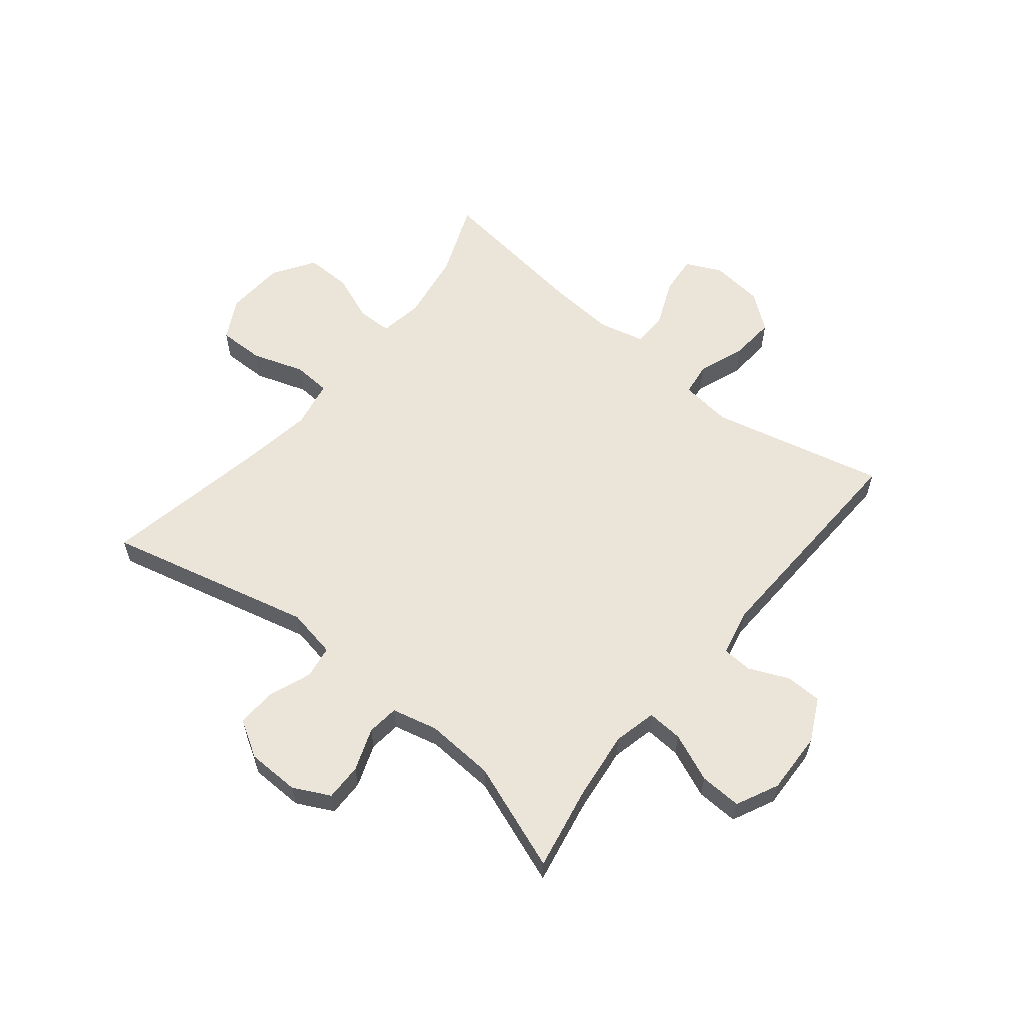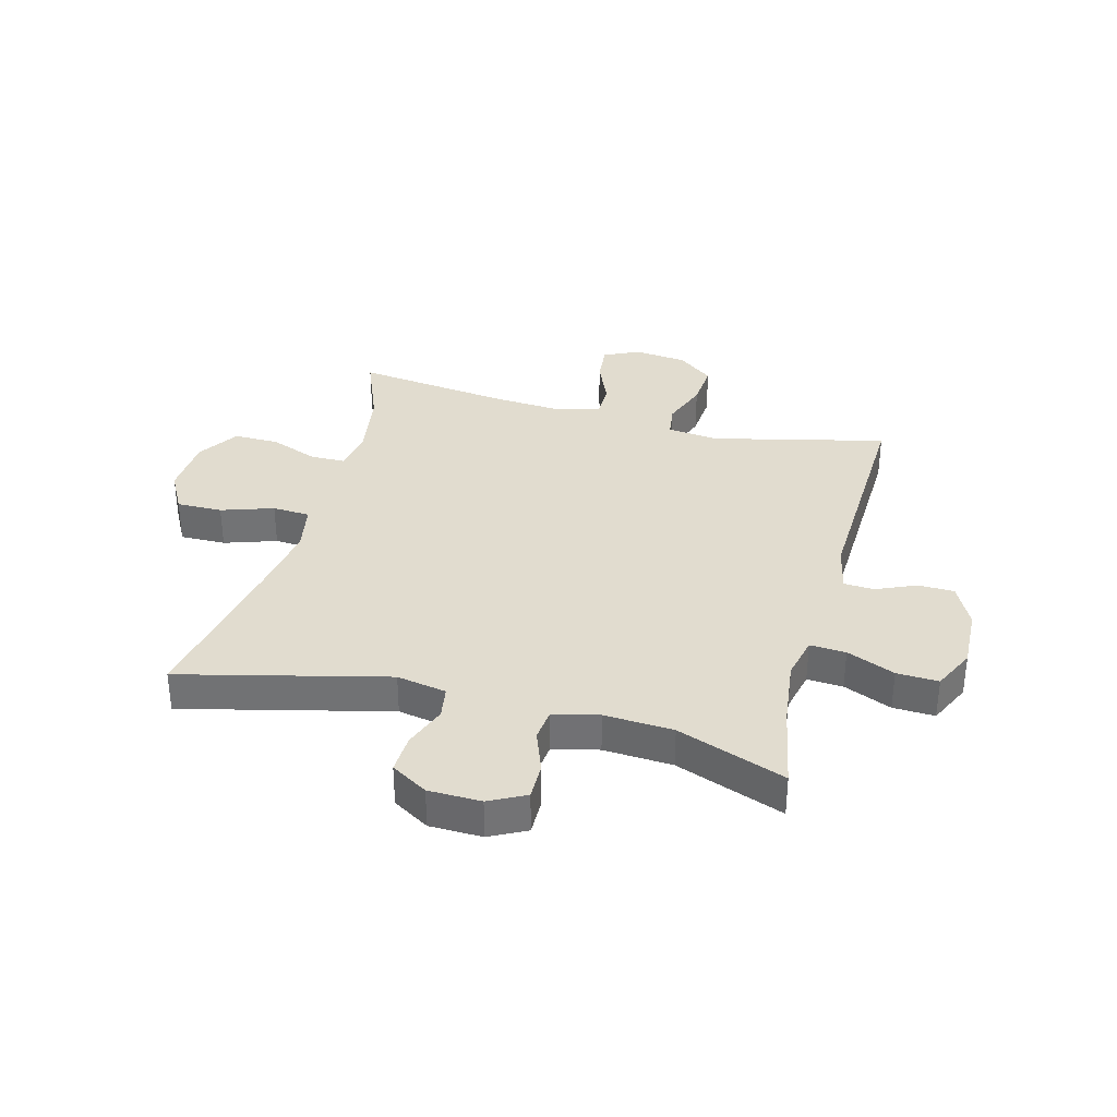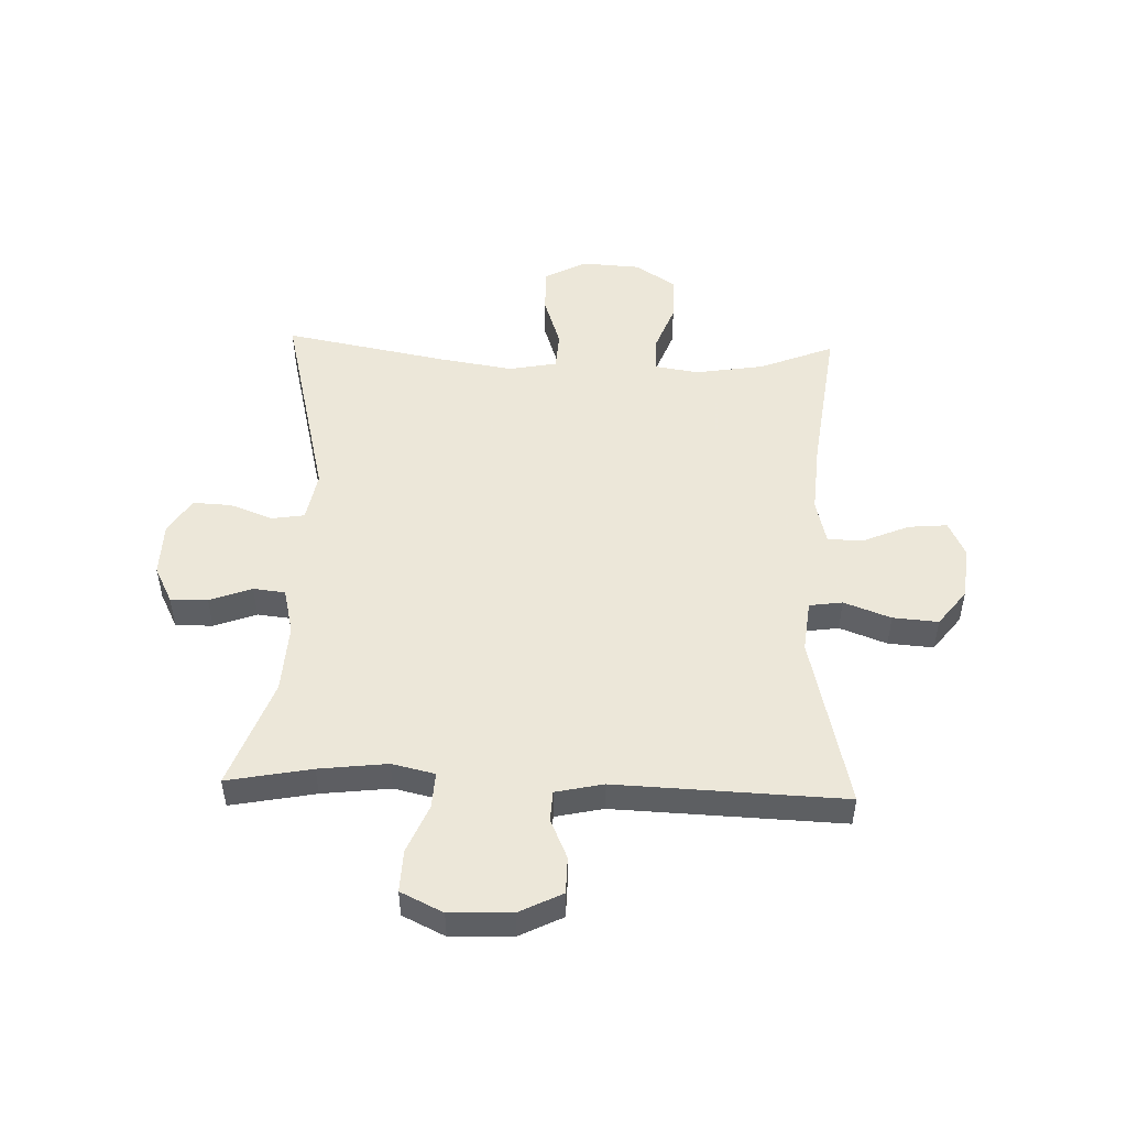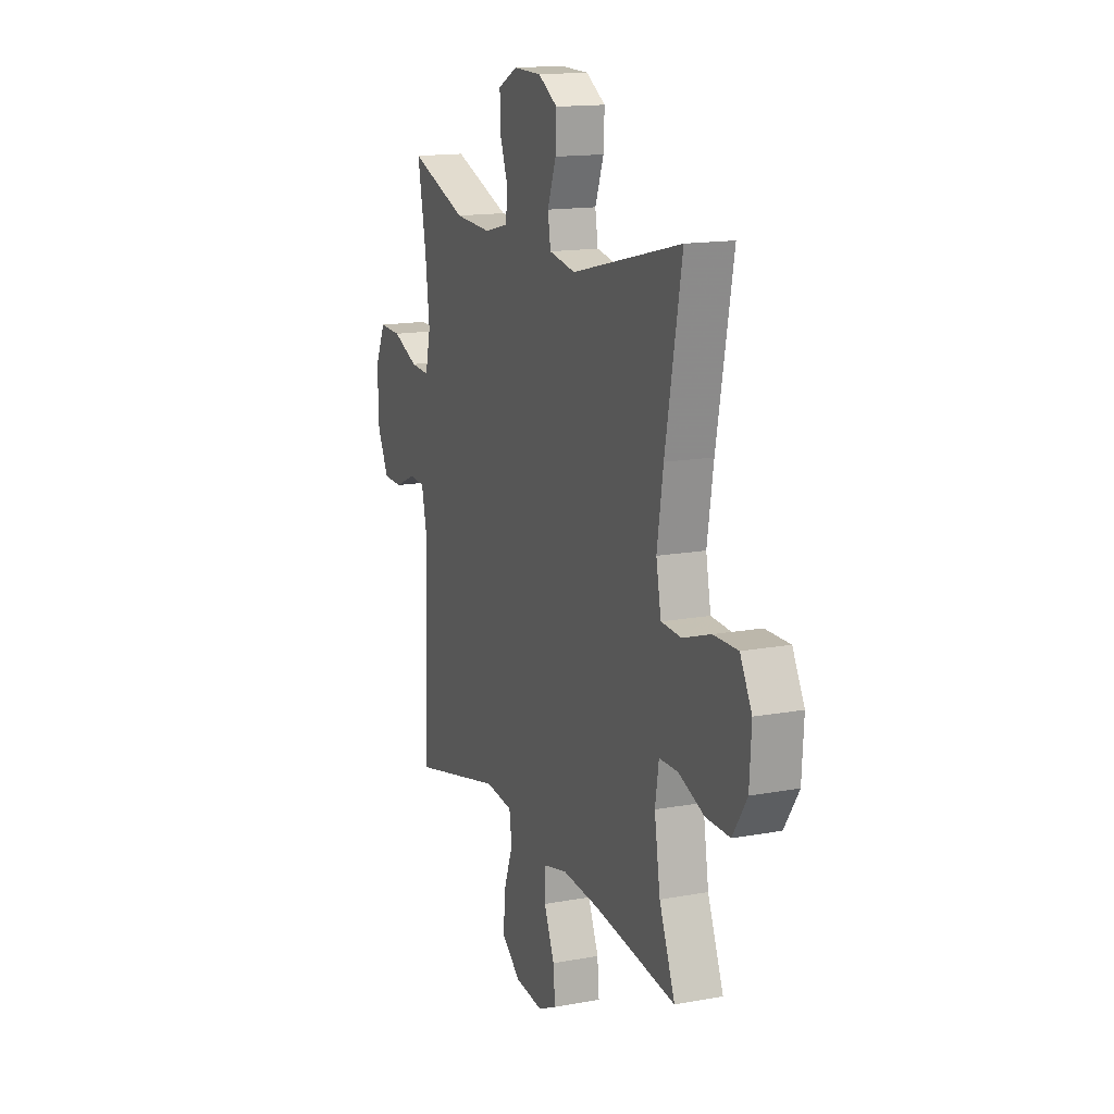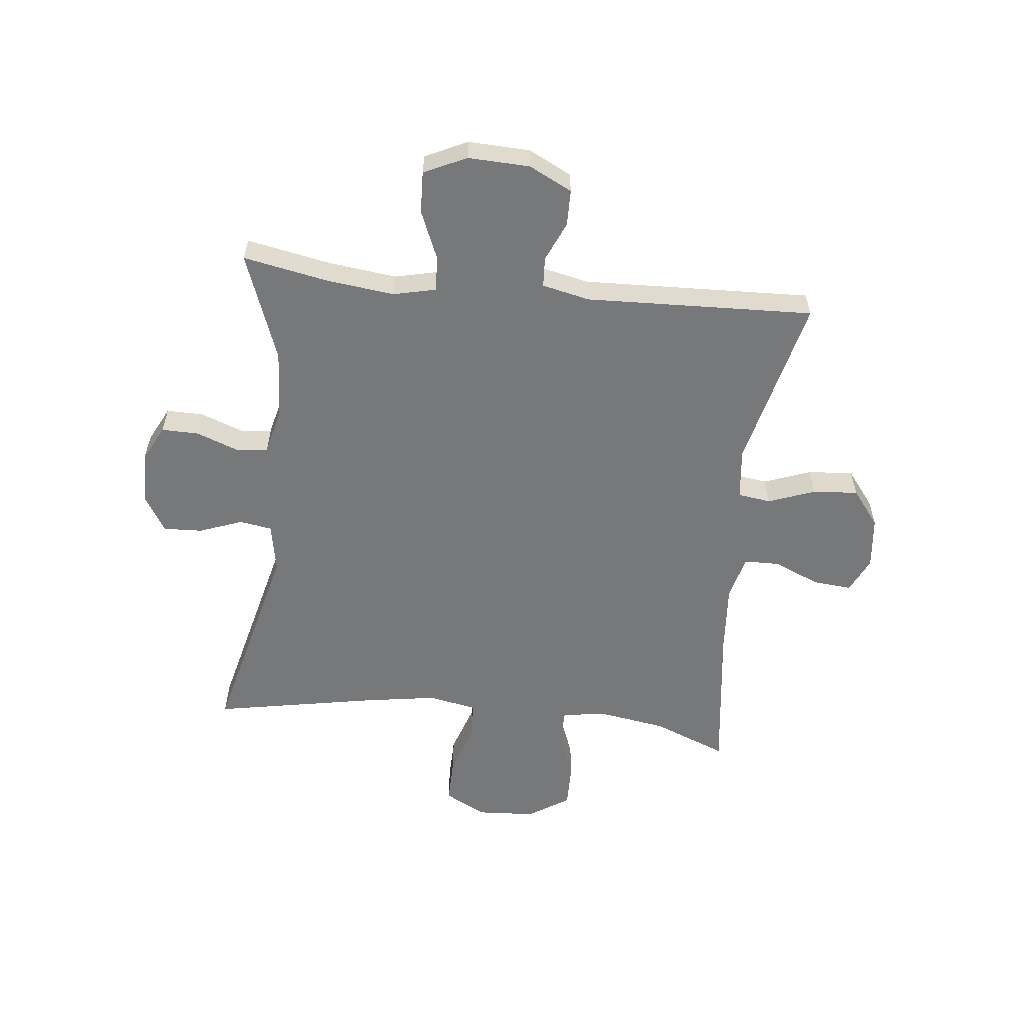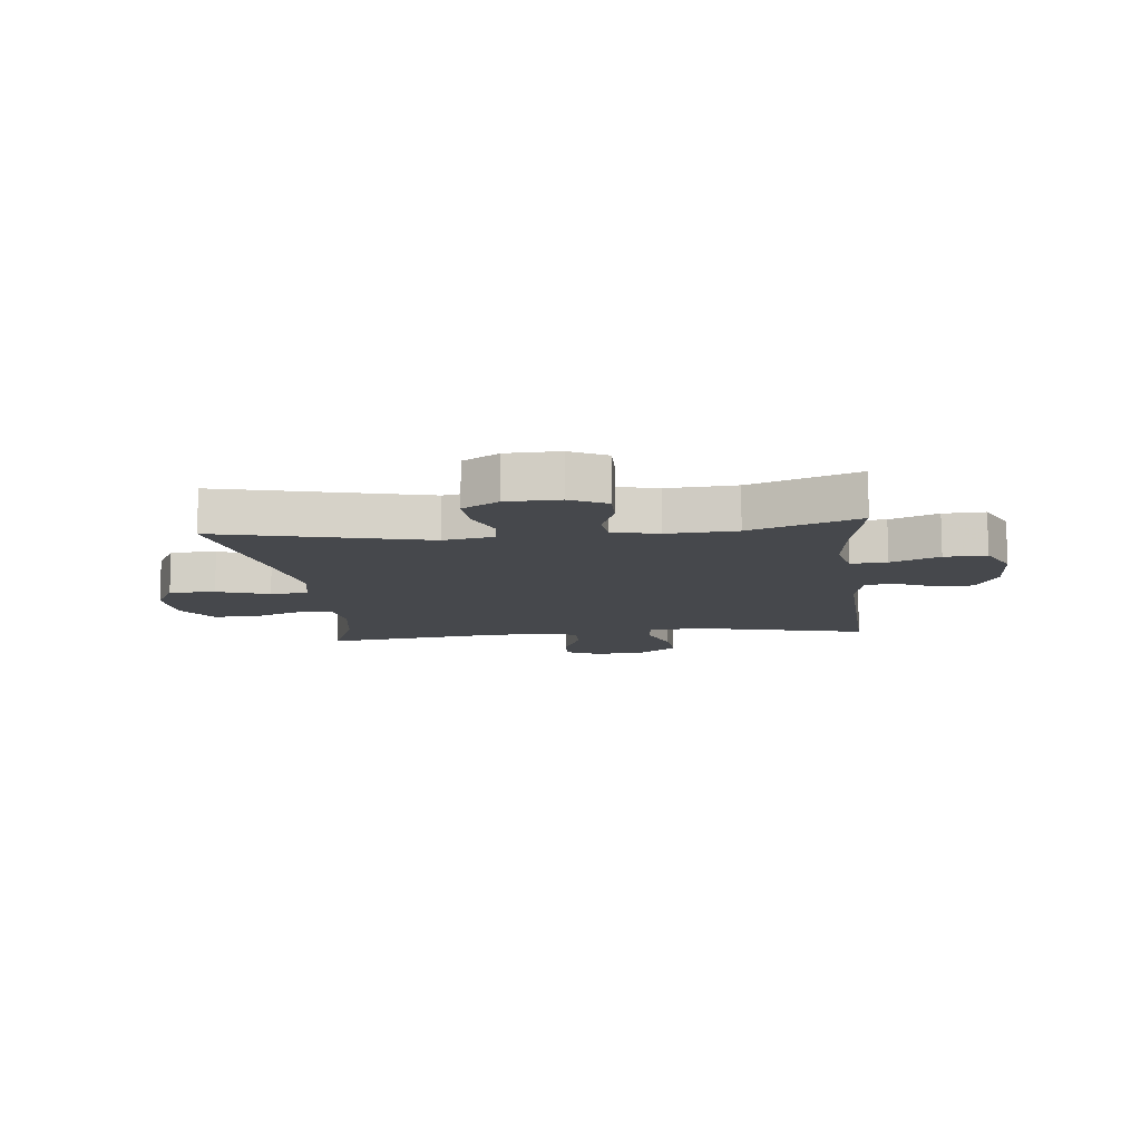
<metadata>
{"format":"obj","ext":"obj","renderer":"f3d","projection":"perspective","resolution":1024,"background":"white","views":[{"elev":59.3,"azim":39.1,"up":"+Y"},{"elev":34.5,"azim":14.8,"up":"+Y"},{"elev":50.2,"azim":92.0,"up":"+Y"},{"elev":15.0,"azim":-111.6,"up":"+Z"},{"elev":-57.3,"azim":83.8,"up":"+Y"},{"elev":-11.1,"azim":6.3,"up":"+Y"}]}
</metadata>
<code>
v 0.5 0.07 -0.5
v 0.201 0.07 -0.429
v 0.112 0.07 -0.439
v 0.104 0.07 -0.496
v 0.134 0.07 -0.577
v 0.14 0.07 -0.655
v 0.078 0.07 -0.703
v -0.013 0.07 -0.713
v -0.074 0.07 -0.684
v -0.068 0.07 -0.617
v -0.034 0.07 -0.537
v -0.035 0.07 -0.476
v -0.113 0.07 -0.457
v -0.235 0.07 -0.466
v -0.5 0.07 -0.5
v -0.449 0.07 -0.372
v -0.43 0.07 -0.253
v -0.442 0.07 -0.178
v -0.502 0.07 -0.177
v -0.585 0.07 -0.209
v -0.663 0.07 -0.21
v -0.709 0.07 -0.139
v -0.715 0.07 -0.037
v -0.677 0.07 0.034
v -0.598 0.07 0.033
v -0.508 0.07 0.003
v -0.443 0.07 0.007
v -0.427 0.07 0.09
v -0.447 0.07 0.217
v -0.5 0.07 0.5
v -0.144 0.07 0.413
v -0.058 0.07 0.429
v -0.049 0.07 0.485
v -0.077 0.07 0.56
v -0.08 0.07 0.627
v -0.017 0.07 0.665
v 0.074 0.07 0.667
v 0.137 0.07 0.635
v 0.136 0.07 0.571
v 0.109 0.07 0.498
v 0.115 0.07 0.443
v 0.194 0.07 0.424
v 0.313 0.07 0.431
v 0.5 0.07 0.5
v 0.472 0.07 0.354
v 0.458 0.07 0.236
v 0.475 0.07 0.162
v 0.537 0.07 0.166
v 0.62 0.07 0.201
v 0.692 0.07 0.204
v 0.727 0.07 0.131
v 0.723 0.07 0.024
v 0.686 0.07 -0.05
v 0.623 0.07 -0.051
v 0.555 0.07 -0.021
v 0.503 0.07 -0.024
v 0.485 0.07 -0.106
v 0.5 0 -0.5
v 0.201 0 -0.429
v 0.112 0 -0.439
v 0.104 0 -0.496
v 0.134 0 -0.577
v 0.14 0 -0.655
v 0.078 0 -0.703
v -0.013 0 -0.713
v -0.074 0 -0.684
v -0.068 0 -0.617
v -0.034 0 -0.537
v -0.035 0 -0.476
v -0.113 0 -0.457
v -0.235 0 -0.466
v -0.5 0 -0.5
v -0.449 0 -0.372
v -0.43 0 -0.253
v -0.442 0 -0.178
v -0.502 0 -0.177
v -0.585 0 -0.209
v -0.663 0 -0.21
v -0.709 0 -0.139
v -0.715 0 -0.037
v -0.677 0 0.034
v -0.598 0 0.033
v -0.508 0 0.003
v -0.443 0 0.007
v -0.427 0 0.09
v -0.447 0 0.217
v -0.5 0 0.5
v -0.144 0 0.413
v -0.058 0 0.429
v -0.049 0 0.485
v -0.077 0 0.56
v -0.08 0 0.627
v -0.017 0 0.665
v 0.074 0 0.667
v 0.137 0 0.635
v 0.136 0 0.571
v 0.109 0 0.498
v 0.115 0 0.443
v 0.194 0 0.424
v 0.313 0 0.431
v 0.5 0 0.5
v 0.472 0 0.354
v 0.458 0 0.236
v 0.475 0 0.162
v 0.537 0 0.166
v 0.62 0 0.201
v 0.692 0 0.204
v 0.727 0 0.131
v 0.723 0 0.024
v 0.686 0 -0.05
v 0.623 0 -0.051
v 0.555 0 -0.021
v 0.503 0 -0.024
v 0.485 0 -0.106
f 53 54 55
f 52 53 55
f 51 52 55
f 50 51 55
f 49 50 55
f 48 49 55
f 47 48 55 56
f 46 47 56 57
f 43 44 45
f 42 43 45 46
f 57 1 2
f 46 57 2
f 42 46 2
f 41 42 2
f 38 39 40
f 37 38 40
f 36 37 40
f 35 36 40
f 34 35 40
f 33 34 40
f 41 2 3
f 40 41 3
f 33 40 3
f 32 33 3
f 29 30 31
f 32 3 4
f 31 32 4
f 29 31 4
f 28 29 4
f 24 25 26
f 23 24 26
f 22 23 26
f 21 22 26
f 20 21 26
f 19 20 26
f 18 19 26 27
f 27 28 4
f 18 27 4
f 17 18 4
f 14 15 16
f 13 14 16 17
f 9 10 11
f 8 9 11
f 7 8 11
f 6 7 11
f 5 6 11
f 4 5 11
f 4 11 12
f 4 12 13 17
f 112 111 110
f 112 110 109
f 112 109 108
f 112 108 107
f 112 107 106
f 112 106 105
f 113 112 105 104
f 114 113 104 103
f 102 101 100
f 103 102 100 99
f 59 58 114
f 59 114 103
f 59 103 99
f 59 99 98
f 97 96 95
f 97 95 94
f 97 94 93
f 97 93 92
f 97 92 91
f 97 91 90
f 60 59 98
f 60 98 97
f 60 97 90
f 60 90 89
f 88 87 86
f 61 60 89
f 61 89 88
f 61 88 86
f 61 86 85
f 83 82 81
f 83 81 80
f 83 80 79
f 83 79 78
f 83 78 77
f 83 77 76
f 84 83 76 75
f 61 85 84
f 61 84 75
f 61 75 74
f 73 72 71
f 74 73 71 70
f 68 67 66
f 68 66 65
f 68 65 64
f 68 64 63
f 68 63 62
f 68 62 61
f 69 68 61
f 74 70 69 61
f 1 58 59 2
f 2 59 60 3
f 3 60 61 4
f 4 61 62 5
f 5 62 63 6
f 6 63 64 7
f 7 64 65 8
f 8 65 66 9
f 9 66 67 10
f 10 67 68 11
f 11 68 69 12
f 12 69 70 13
f 13 70 71 14
f 14 71 72 15
f 15 72 73 16
f 16 73 74 17
f 17 74 75 18
f 18 75 76 19
f 19 76 77 20
f 20 77 78 21
f 21 78 79 22
f 22 79 80 23
f 23 80 81 24
f 24 81 82 25
f 25 82 83 26
f 26 83 84 27
f 27 84 85 28
f 28 85 86 29
f 29 86 87 30
f 30 87 88 31
f 31 88 89 32
f 32 89 90 33
f 33 90 91 34
f 34 91 92 35
f 35 92 93 36
f 36 93 94 37
f 37 94 95 38
f 38 95 96 39
f 39 96 97 40
f 40 97 98 41
f 41 98 99 42
f 42 99 100 43
f 43 100 101 44
f 44 101 102 45
f 45 102 103 46
f 46 103 104 47
f 47 104 105 48
f 48 105 106 49
f 49 106 107 50
f 50 107 108 51
f 51 108 109 52
f 52 109 110 53
f 53 110 111 54
f 54 111 112 55
f 55 112 113 56
f 56 113 114 57
f 57 114 58 1

</code>
